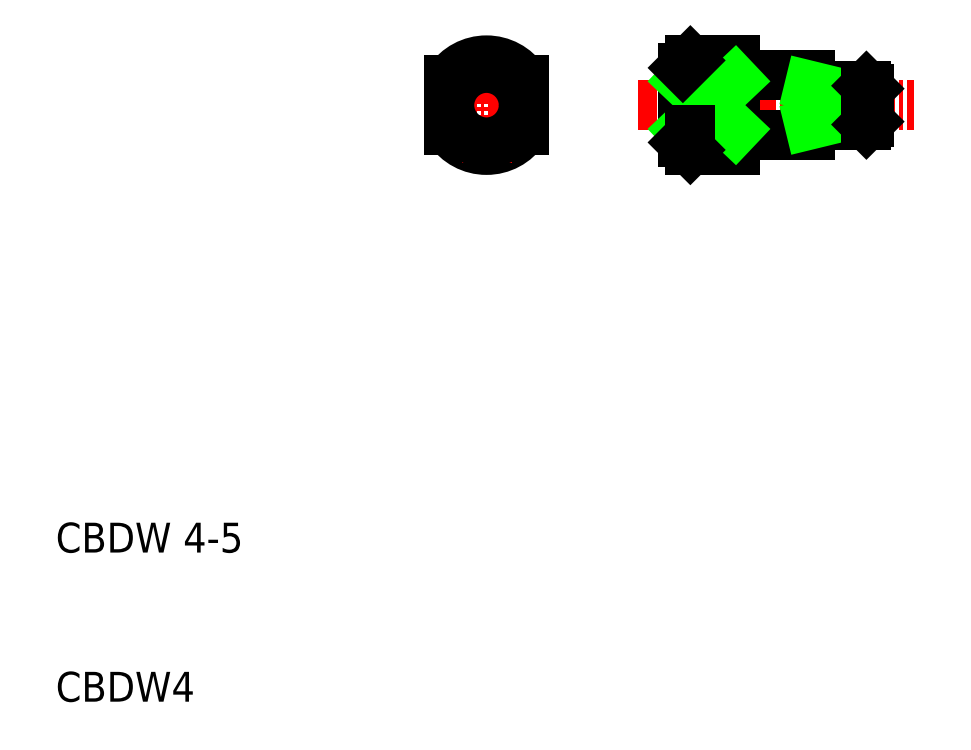
<metadata>
{"format":"dxf","ext":"dxf","renderer":"ezdxf+matplotlib","layout":"modelspace","background":"white","min_lineweight":24,"dpi":150}
</metadata>
<code>
0
SECTION
2
ENTITIES
0
TEXT
8
0
10
6.816
20
18.15
30
0
40
2
1
CBDW 4-5
0
TEXT
8
0
10
6.816
20
8.146
30
0
40
2
1
CBDW4
0
ARC
8
0
10
35.7
20
48.15
30
0
40
3
50
213.6
51
326.4
0
LINE
8
CENTER
10
31.8
20
48.15
30
0
11
39.6
21
48.15
31
0
0
LINE
8
CENTER
10
35.7
20
44.25
30
0
11
35.7
21
52.04
31
0
0
LINE
8
0
10
57.37
20
49.45
30
0
11
61.17
21
49.45
31
0
0
LINE
8
0
10
58.17
20
49.25
30
0
11
61.37
21
49.25
31
0
0
LINE
8
0
10
57.37
20
46.85
30
0
11
61.17
21
46.85
31
0
0
LINE
8
0
10
58.17
20
47.04
30
0
11
61.37
21
47.04
31
0
0
LINE
8
CENTER
10
45.87
20
48.15
30
0
11
64.37
21
48.15
31
0
0
LINE
8
0
10
49.37
20
51.15
30
0
11
52.37
21
51.15
31
0
0
LINE
8
0
10
49.37
20
45.15
30
0
11
52.37
21
45.15
31
0
0
LINE
8
0
10
49.37
20
51.15
30
0
11
49.37
21
49.8
31
0
0
LINE
8
0
10
48.87
20
50.65
30
0
11
48.87
21
45.65
31
0
0
LINE
8
0
10
58.17
20
46.85
30
0
11
58.17
21
49.45
31
0
0
LINE
8
0
10
52.37
20
46.15
30
0
11
52.37
21
50.15
31
0
0
LINE
8
0
10
52.37
20
46.15
30
0
11
57.37
21
46.15
31
0
0
LINE
8
0
10
52.37
20
45.15
30
0
11
52.37
21
46.15
31
0
0
LINE
8
0
10
57.37
20
46.15
30
0
11
57.37
21
50.15
31
0
0
LINE
8
0
10
58.17
20
47.04
30
0
11
57.37
21
46.85
31
0
0
LINE
8
0
10
52.37
20
50.15
30
0
11
57.37
21
50.15
31
0
0
LINE
8
0
10
52.37
20
50.15
30
0
11
52.37
21
51.15
31
0
0
LINE
8
0
10
58.17
20
49.25
30
0
11
57.37
21
49.45
31
0
0
LINE
8
0
10
61.17
20
46.85
30
0
11
61.17
21
49.45
31
0
0
LINE
8
0
10
61.37
20
47.04
30
0
11
61.37
21
49.25
31
0
0
LINE
8
0
10
61.17
20
46.85
30
0
11
61.37
21
47.04
31
0
0
LINE
8
0
10
61.17
20
49.45
30
0
11
61.37
21
49.25
31
0
0
LINE
8
0
10
33.2
20
49.8
30
0
11
33.2
21
46.49
31
0
0
LINE
8
0
10
38.2
20
49.8
30
0
11
38.2
21
46.49
31
0
0
ARC
8
0
10
35.7
20
48.15
30
0
40
3
50
33.56
51
146.4
0
LINE
8
0
10
48.87
20
49.8
30
0
11
52.37
21
49.8
31
0
0
LINE
8
0
10
48.87
20
46.49
30
0
11
52.37
21
46.49
31
0
0
LINE
8
0
10
48.87
20
49.8
30
0
11
52.37
21
46.49
31
0
0
LINE
8
0
10
52.37
20
49.8
30
0
11
48.87
21
46.49
31
0
0
LINE
8
0
10
48.87
20
50.65
30
0
11
49.37
21
51.15
31
0
0
LINE
8
0
10
48.87
20
45.65
30
0
11
49.37
21
45.15
31
0
0
CIRCLE
8
0
10
35.7
20
48.15
30
0
40
2.5
0
LINE
8
0
10
49.37
20
46.49
30
0
11
49.37
21
45.15
31
0
0
ENDSEC
0
EOF

</code>
